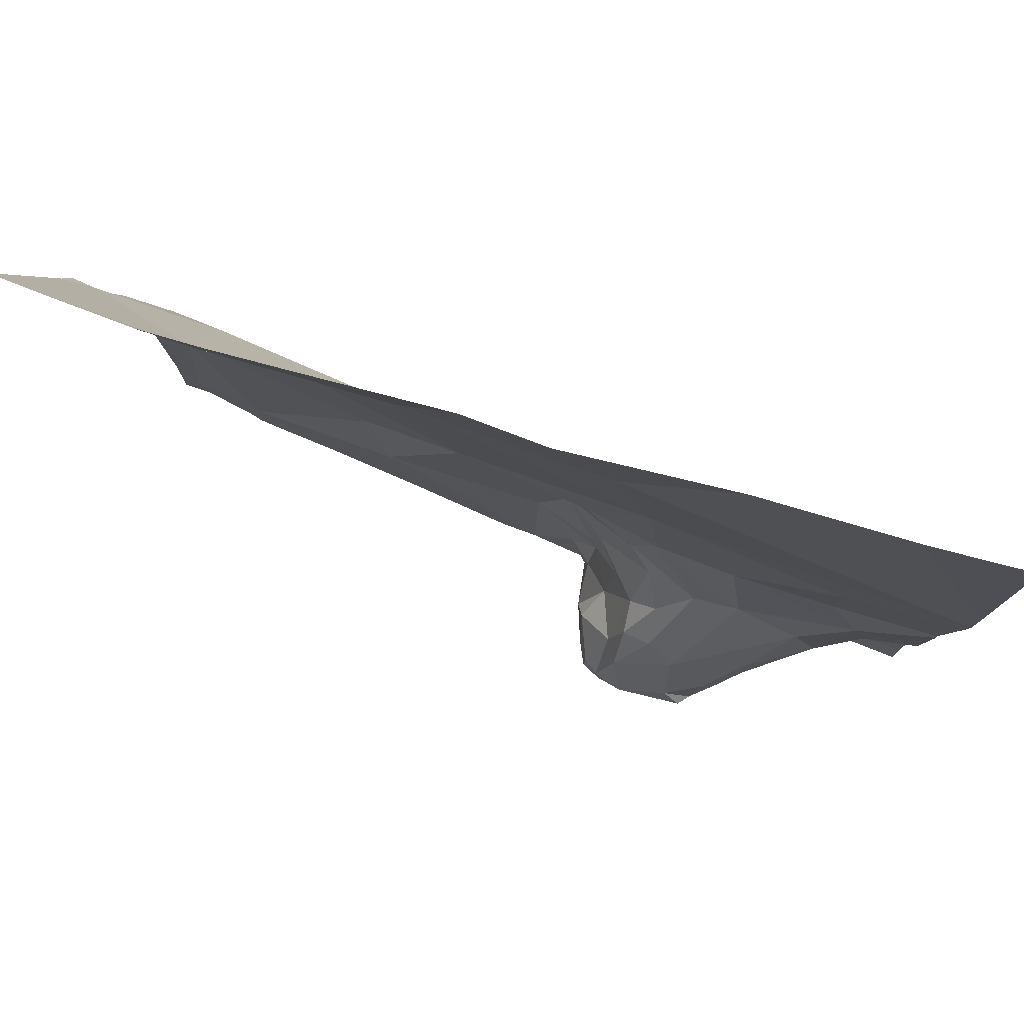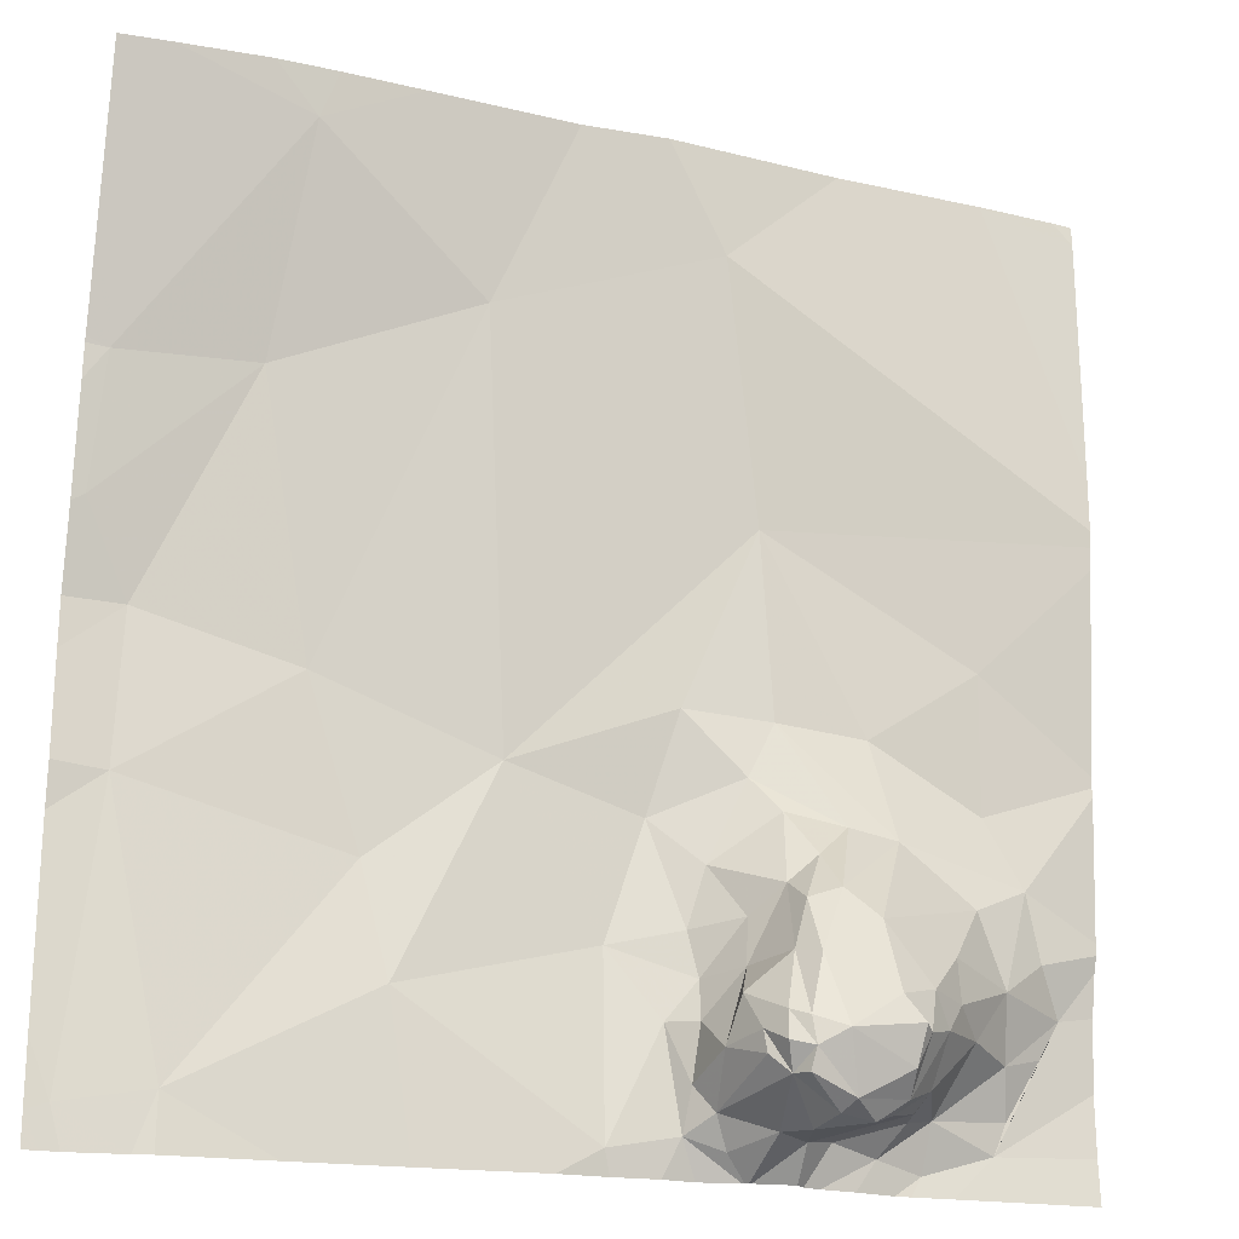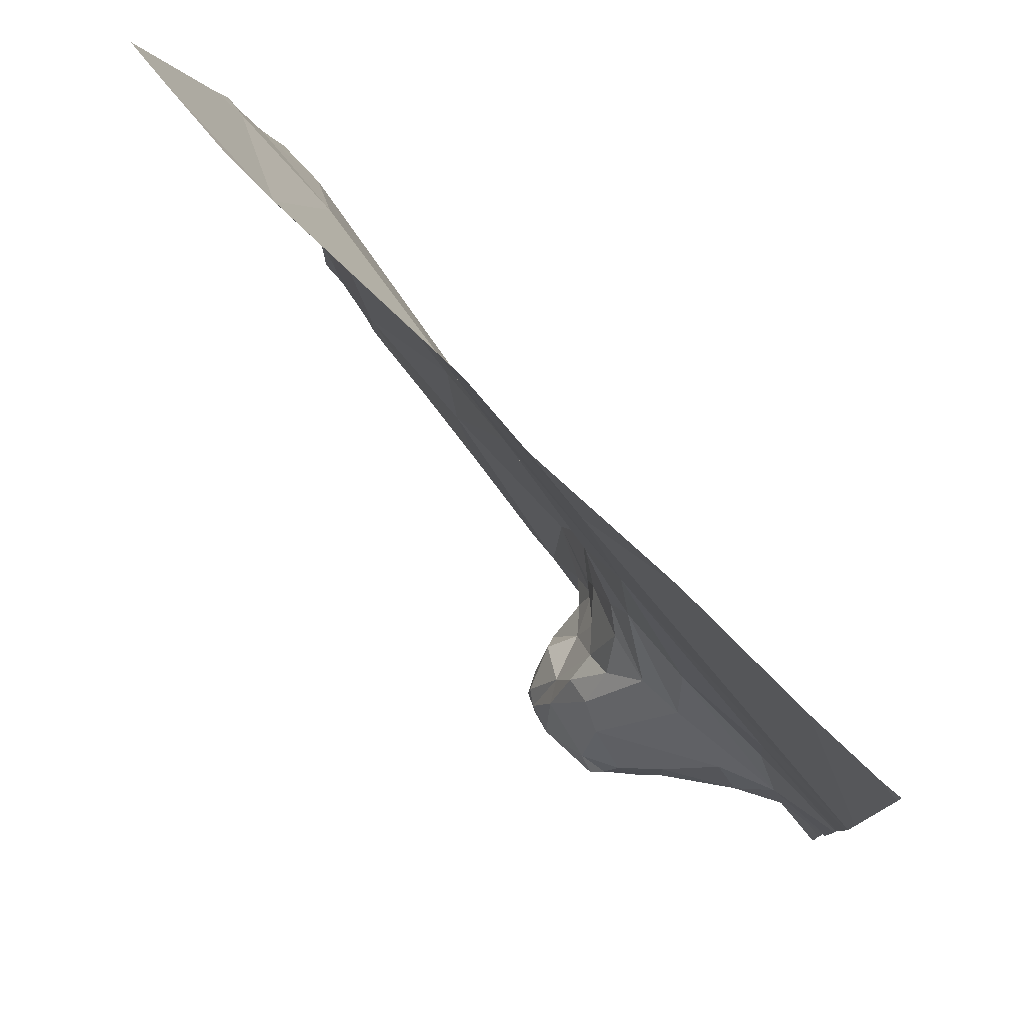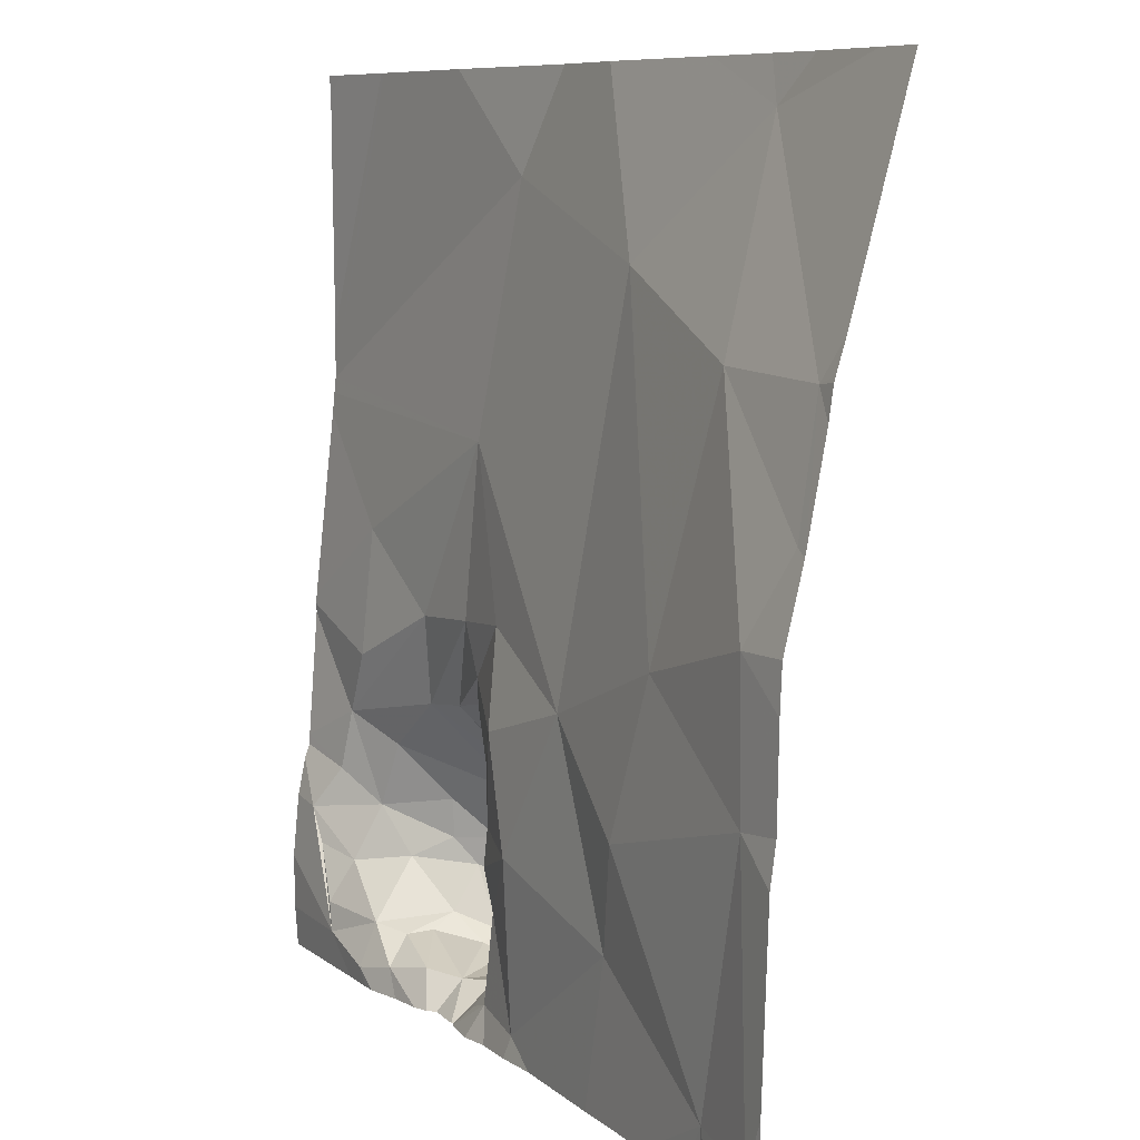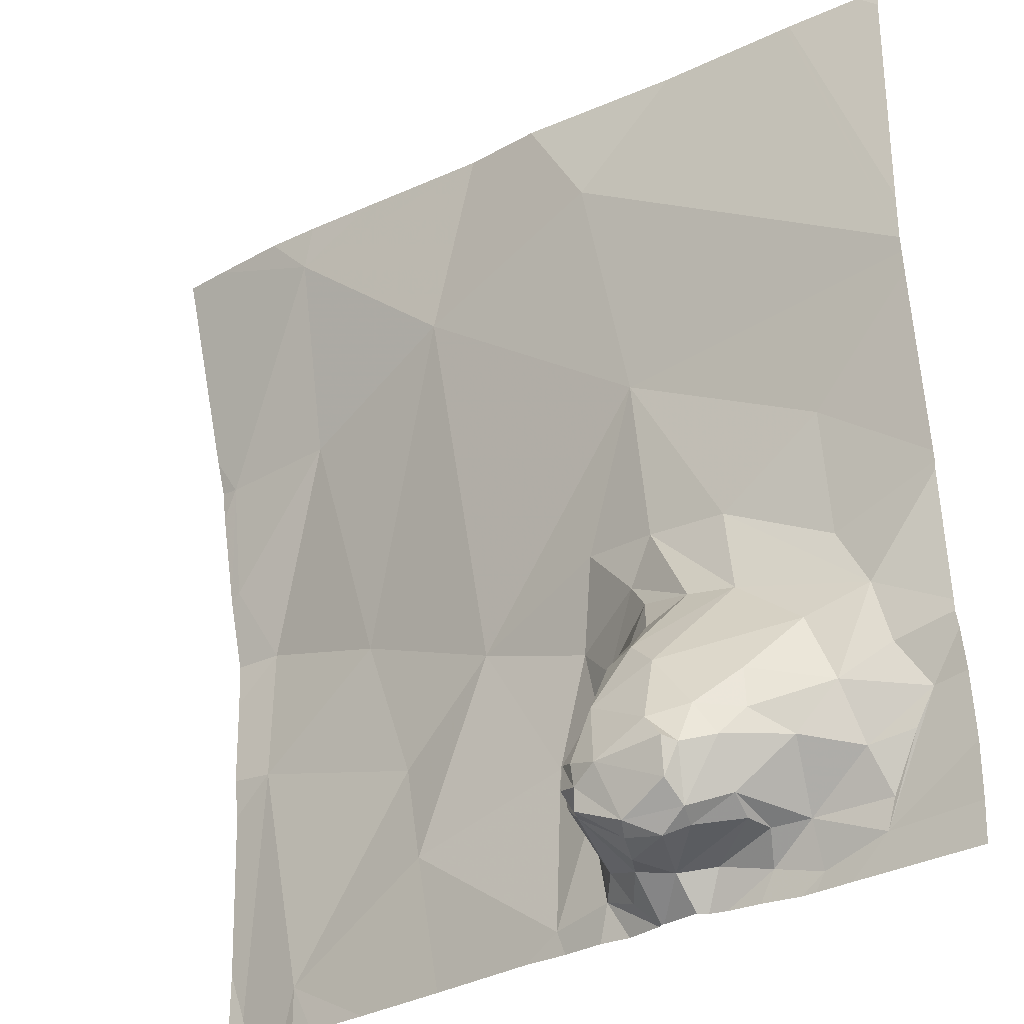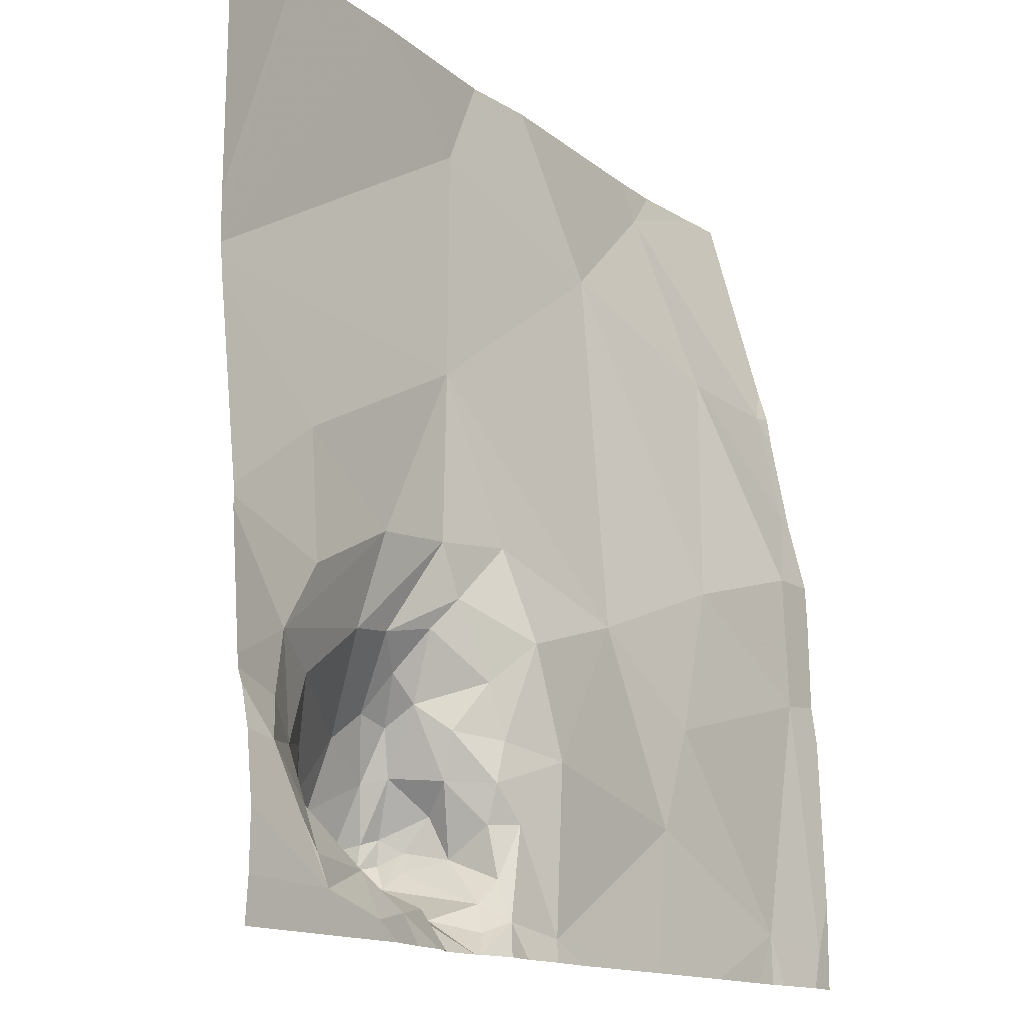
<metadata>
{"format":"obj","ext":"obj","renderer":"f3d","projection":"perspective","resolution":1024,"background":"white","views":[{"elev":79.4,"azim":20.7,"up":"+Y"},{"elev":-20.5,"azim":-17.8,"up":"+Y"},{"elev":78.3,"azim":49.7,"up":"+Y"},{"elev":8.4,"azim":-119.4,"up":"+Y"},{"elev":-30.1,"azim":39.1,"up":"+Y"},{"elev":-15.0,"azim":127.3,"up":"+Y"}]}
</metadata>
<code>
v -62.46 266.2 483.3
v -62.72 266.2 483.3
v -62.04 266.8 483.3
v -61.96 266.5 483.3
v -62.48 266.2 483.3
v -62.09 266.3 483.2
v -62.25 266.2 483.2
v -62.4 268.1 483.4
v -62.58 266.9 483.3
v -62.52 266.9 483.4
v -62.65 266.8 483.3
v -62.48 266.8 483.4
v -62.41 266.8 483.4
v -62.11 266.9 483.3
v -62.31 266.8 483.4
v -62.16 266.7 483.4
v -62.4 266.6 483.5
v -62.35 267 483.3
v -62.53 267 483.3
v -62.24 266.6 483.5
v -62.24 266.5 483.5
v -62.1 266.6 483.4
v -62.54 266.7 483.4
v -62.47 266.7 483.5
v -63.69 268.1 483.5
v -63.79 268.1 483.5
v -62.69 266.3 483.3
v -63.79 268.1 483.5
v -62.37 266.3 483.5
v -62.3 266.3 483.4
v -62.48 266.3 483.4
v -62.23 266.2 483.2
v -62.22 266.3 483.3
v -62.08 266.4 483.3
v -62.06 266.3 483.2
v -62.33 266.4 483.6
v -62.28 266.4 483.5
v -62.36 266.3 483.5
v -62.29 266.3 483.3
v -62.29 266.4 483.4
v -62.68 266.6 483.3
v -62.59 266.7 483.4
v -62.66 266.6 483.3
v -62.75 268.1 483.4
v -62.01 266.6 483.3
v -62.18 266.5 483.4
v -62.75 266.8 483.3
v -63.39 268.1 483.5
v -62.61 266.6 483.4
v -62.67 266.5 483.3
v -62.31 266.5 483.5
v -62.64 266.5 483.5
v -62.56 266.6 483.5
v -62.59 266.5 483.6
v -62 266.5 483.3
v -62.68 266.4 483.3
v -62.72 266.5 483.3
v -62.42 266.3 483.3
v -62.32 266.3 483.3
v -62.55 266.3 483.4
v -62.62 266.3 483.3
v -62.66 266.4 483.4
v -62.64 266.3 483.3
v -62.39 266.5 483.6
v -62.49 266.3 483.5
v -62.51 266.3 483.5
v -62.58 266.3 483.5
v -62.41 266.3 483.5
v -62.62 266.4 483.5
v -62.61 266.4 483.5
v -62.47 266.3 483.5
v -62.36 266.4 483.6
v -62.59 266.4 483.6
v -62.55 266.4 483.6
v -62.56 266.4 483.6
v -62.53 266.7 483.5
v -62.56 266.3 483.6
v -62.49 266.4 483.6
v -62.53 266.6 483.6
v -62.35 266.4 483.6
v -63.58 266.3 483.2
v -63.22 268.1 483.5
v -62.1 268.1 483.4
v -63.2 266.5 483.3
v -62.82 266.6 483.3
v -62.82 266.3 483.3
v -63.25 266.7 483.3
v -63.69 266.9 483.2
v -63.01 266.9 483.3
v -63.36 267.1 483.3
v -62.92 268.1 483.4
v -63.75 266.3 483.2
v -61.88 267 483.3
v -63.51 268.1 483.5
v -61.93 268.1 483.4
v -61.88 266.6 483.3
v -63.68 267.1 483.3
v -62.58 266.2 483.3
v -62.66 266.2 483.3
v -62.55 267.4 483.4
v -62.7 267 483.3
v -62.63 267.9 483.4
v -62.12 267.2 483.3
v -63.42 268 483.5
v -63.08 267.7 483.4
v -63.47 267.6 483.3
v -61.88 266.4 483.2
v -63.75 267.6 483.4
v -63.77 267.3 483.3
v -61.88 266.3 483.2
v -61.88 266.5 483.3
v -61.88 267 483.3
v -61.88 266.7 483.3
v -62.17 266.2 483.2
v -63.79 266.8 483.2
v -63.79 266.4 483.2
v -63.79 266.9 483.3
v -63.79 266.3 483.2
v -63.79 267.1 483.3
v -62.09 268.1 483.4
v -63.79 267.7 483.4
v -63.79 267.2 483.3
v -63.79 267.3 483.3
v -63.79 267.6 483.4
v -63.79 267.5 483.3
v -63.79 267.6 483.4
v -61.88 266.7 483.3
v -61.88 267.5 483.4
v -61.88 267.6 483.4
v -61.88 267.4 483.4
v -61.88 267 483.3
v -61.88 267.4 483.4
v -61.88 268.1 483.4
v -62.43 266.2 483.3
v -62.56 266.2 483.3
v -62.57 266.2 483.3
v -62.57 266.2 483.3
v -62.36 266.2 483.3
v -62.28 266.2 483.2
v -63.37 266.2 483.3
v -63.52 266.2 483.2
v -62.81 266.2 483.3
v -63.15 266.2 483.3
v -62.91 266.2 483.3
v -63.58 266.2 483.2
v -61.88 266.2 483.3
v -63.61 266.2 483.2
v -63.73 266.2 483.2
v -63.76 266.2 483.2
v -63.79 266.2 483.2
v -62.04 266.2 483.2
v -61.88 268.1 483.4
f 137 61 98
f 4 6 107
f 136 60 61
f 10 9 11
f 10 12 13
f 14 3 112
f 16 15 17
f 18 15 3
f 13 15 19
f 17 20 16
f 20 21 22
f 10 11 23
f 24 15 13
f 30 29 31
f 33 32 6
f 35 34 33
f 3 14 18
f 37 36 38
f 30 39 40
f 42 41 43
f 22 45 3
f 16 20 22
f 4 45 22
f 22 34 4
f 46 34 22
f 9 10 13
f 3 16 22
f 11 9 47
f 113 45 127
f 41 42 11
f 21 46 22
f 49 43 50
f 11 42 23
f 46 21 37
f 37 40 46
f 13 12 24
f 24 17 15
f 49 42 43
f 16 3 15
f 37 51 36
f 23 12 10
f 45 4 96
f 49 52 53
f 52 54 53
f 55 35 6
f 57 56 50
f 6 35 33
f 1 31 5
f 114 32 7
f 59 58 1
f 35 55 34
f 32 33 59
f 46 33 34
f 135 60 136
f 33 46 40
f 39 33 40
f 61 27 98
f 56 62 50
f 50 62 49
f 63 61 60
f 136 61 137
f 51 64 36
f 66 65 67
f 68 65 66
f 66 60 31
f 31 29 68
f 30 40 29
f 31 58 30
f 38 29 40
f 27 61 63
f 68 29 38
f 67 60 66
f 33 39 59
f 70 69 62
f 62 63 70
f 31 68 66
f 68 38 71
f 72 71 38
f 73 69 67
f 56 63 62
f 73 67 74
f 71 65 68
f 54 75 53
f 53 23 49
f 76 23 53
f 70 67 69
f 58 59 39
f 71 74 77
f 77 65 71
f 71 72 78
f 78 64 79
f 40 37 38
f 62 69 52
f 67 65 77
f 80 64 78
f 52 69 54
f 12 23 76
f 80 36 64
f 24 12 76
f 49 23 42
f 72 38 36
f 76 53 79
f 79 24 76
f 79 53 75
f 79 75 78
f 67 77 74
f 78 74 71
f 78 75 74
f 57 50 43
f 34 55 4
f 64 51 17
f 27 63 56
f 37 21 51
f 20 51 21
f 75 54 74
f 73 74 54
f 17 24 79
f 78 72 80
f 51 20 17
f 54 69 73
f 79 64 17
f 4 55 6
f 30 58 39
f 32 59 138
f 63 60 67
f 67 70 63
f 52 49 62
f 36 80 72
f 85 84 86
f 81 87 88
f 47 89 85
f 2 86 142
f 84 81 140
f 81 84 87
f 88 87 90
f 86 84 143
f 41 11 47
f 47 85 41
f 43 41 85
f 43 85 57
f 57 85 86
f 89 84 85
f 86 27 57
f 56 57 27
f 89 87 84
f 81 88 92
f 92 88 115
f 128 129 120
f 147 92 148
f 117 97 119
f 148 118 149
f 19 18 100
f 19 100 101
f 8 128 83
f 128 100 130
f 19 9 13
f 103 14 93
f 18 19 15
f 100 18 103
f 130 103 132
f 19 101 9
f 135 31 60
f 103 18 14
f 89 101 100
f 104 105 91
f 105 106 90
f 89 90 87
f 105 104 106
f 91 102 44
f 47 9 101
f 90 89 105
f 47 101 89
f 102 105 100
f 100 105 89
f 106 108 109
f 108 106 104
f 108 104 25
f 122 109 123
f 128 102 100
f 134 59 1
f 88 90 97
f 106 109 97
f 127 45 96
f 7 32 139
f 94 104 48
f 123 108 125
f 90 106 97
f 5 31 135
f 93 14 112
f 115 88 117
f 116 92 115
f 28 121 26
f 96 4 111
f 117 88 97
f 118 92 116
f 110 6 114
f 119 97 122
f 26 108 25
f 1 58 31
f 121 108 26
f 2 27 86
f 122 97 109
f 111 4 107
f 107 6 110
f 123 109 108
f 124 108 126
f 125 108 124
f 25 104 94
f 112 3 113
f 126 108 121
f 113 3 45
f 98 27 99
f 99 27 2
f 130 100 103
f 131 103 93
f 48 104 82
f 114 6 32
f 132 103 131
f 120 133 95
f 83 128 120
f 138 59 134
f 44 102 8
f 139 32 138
f 140 81 141
f 141 81 145
f 82 104 91
f 142 86 144
f 143 84 140
f 91 105 102
f 144 86 143
f 95 133 152
f 145 81 147
f 146 110 151
f 147 81 92
f 120 129 133
f 148 92 118
f 149 118 150
f 8 102 128
f 151 110 114

</code>
